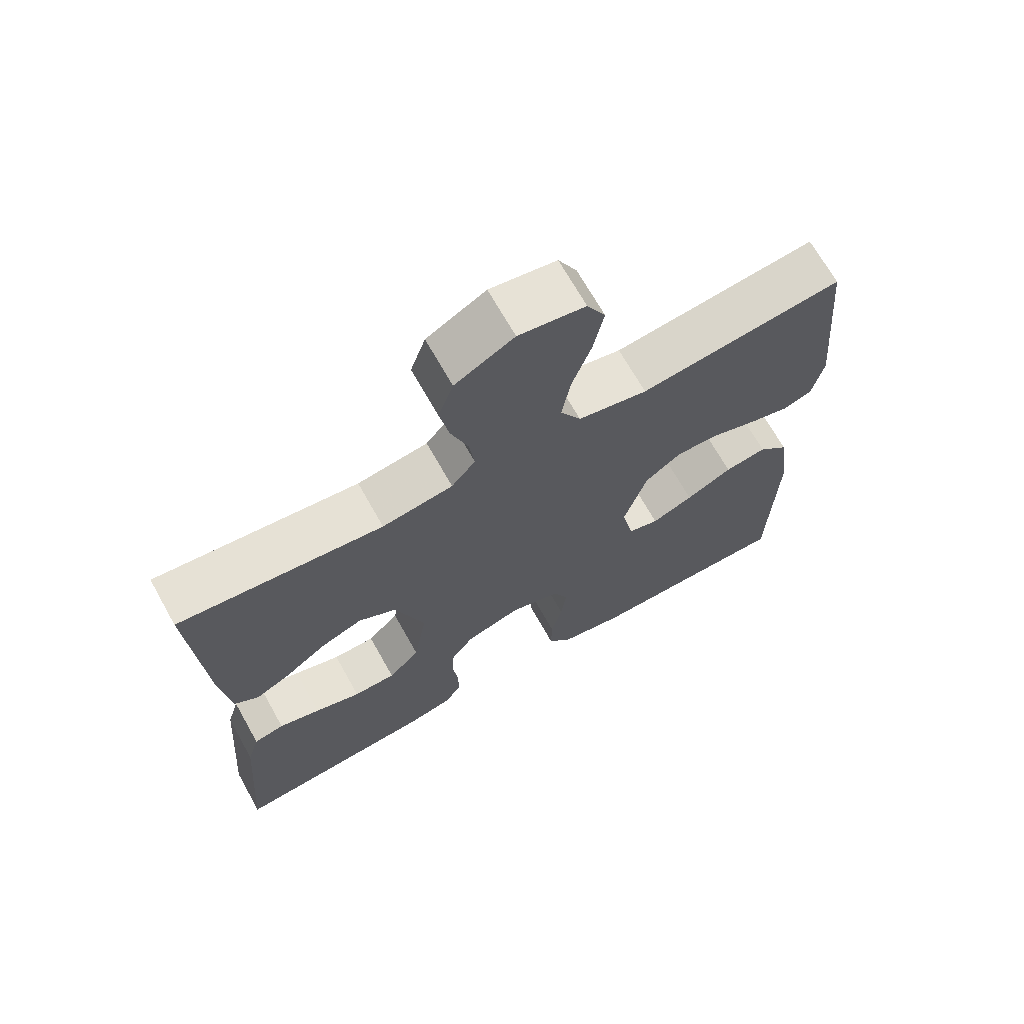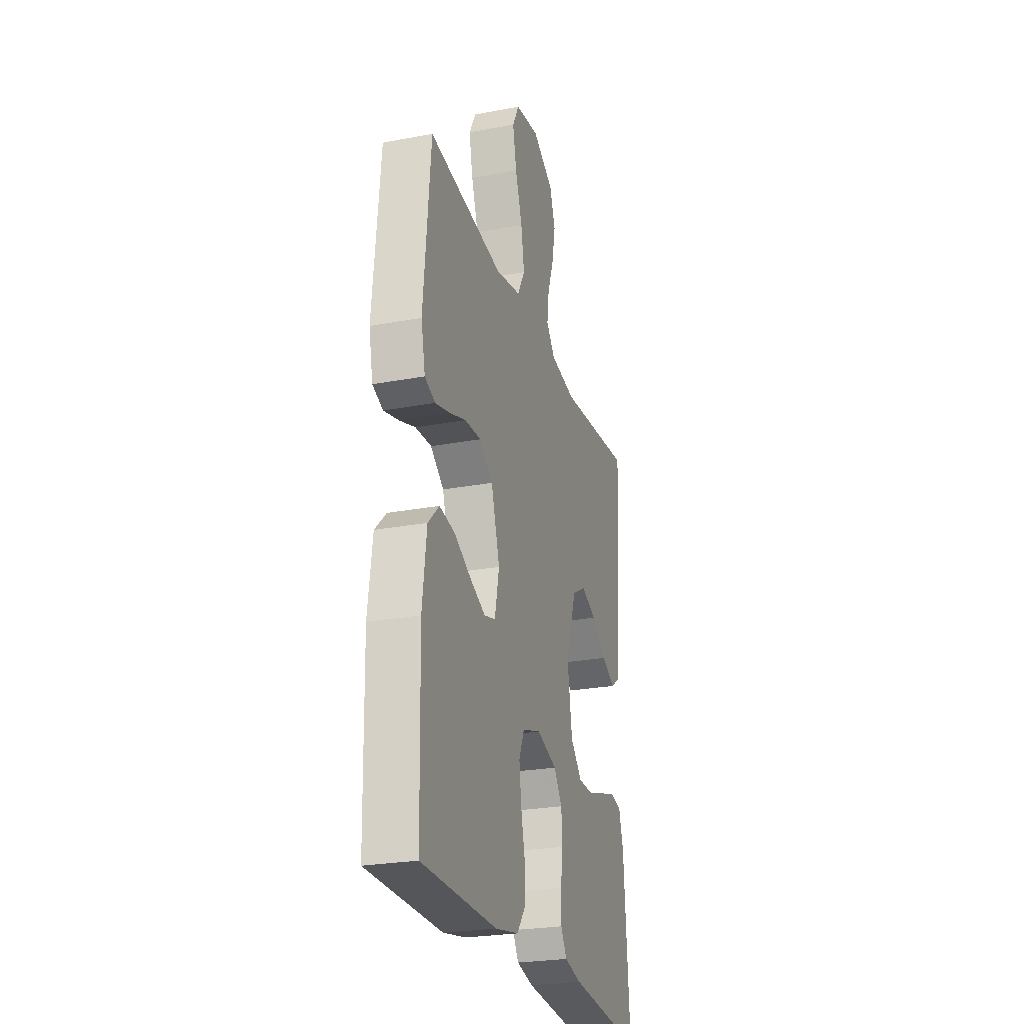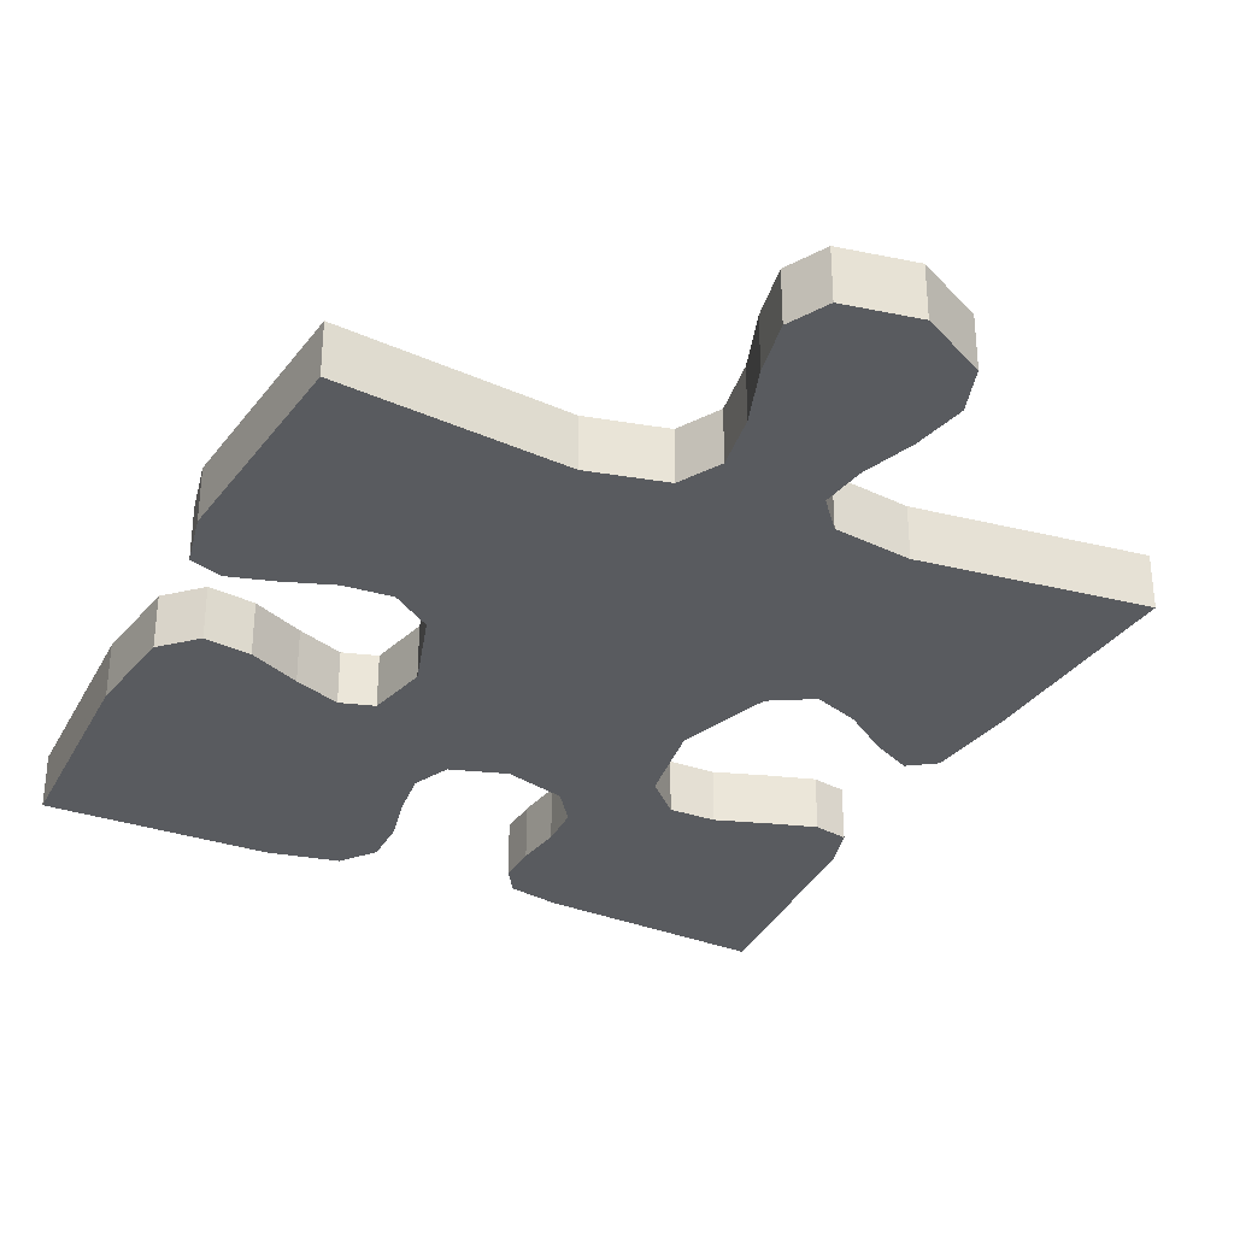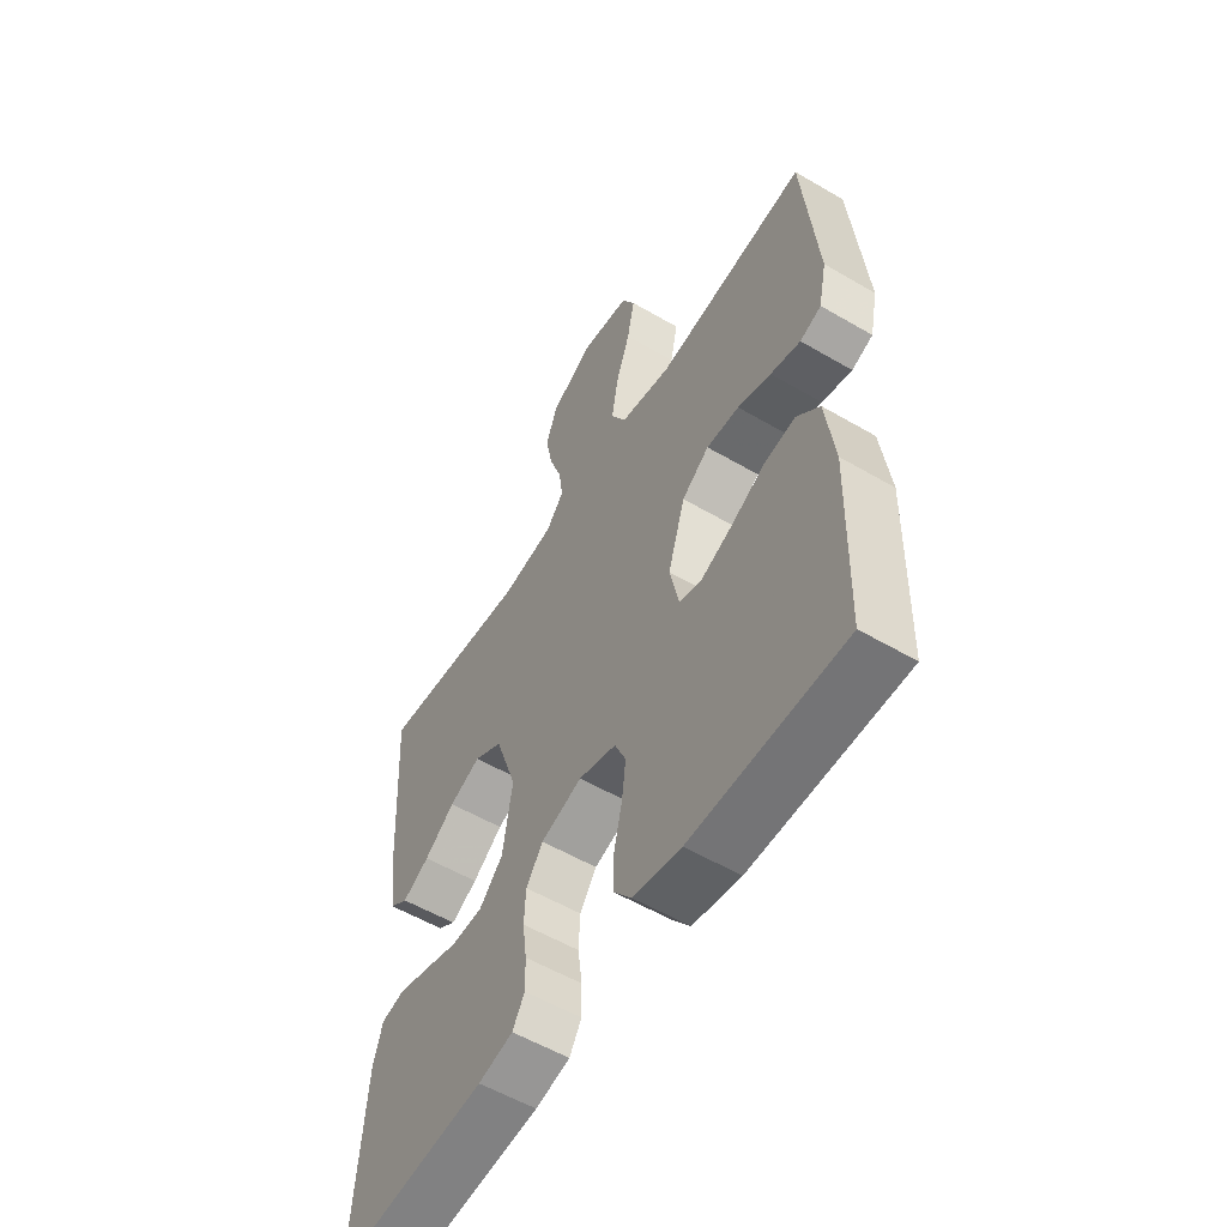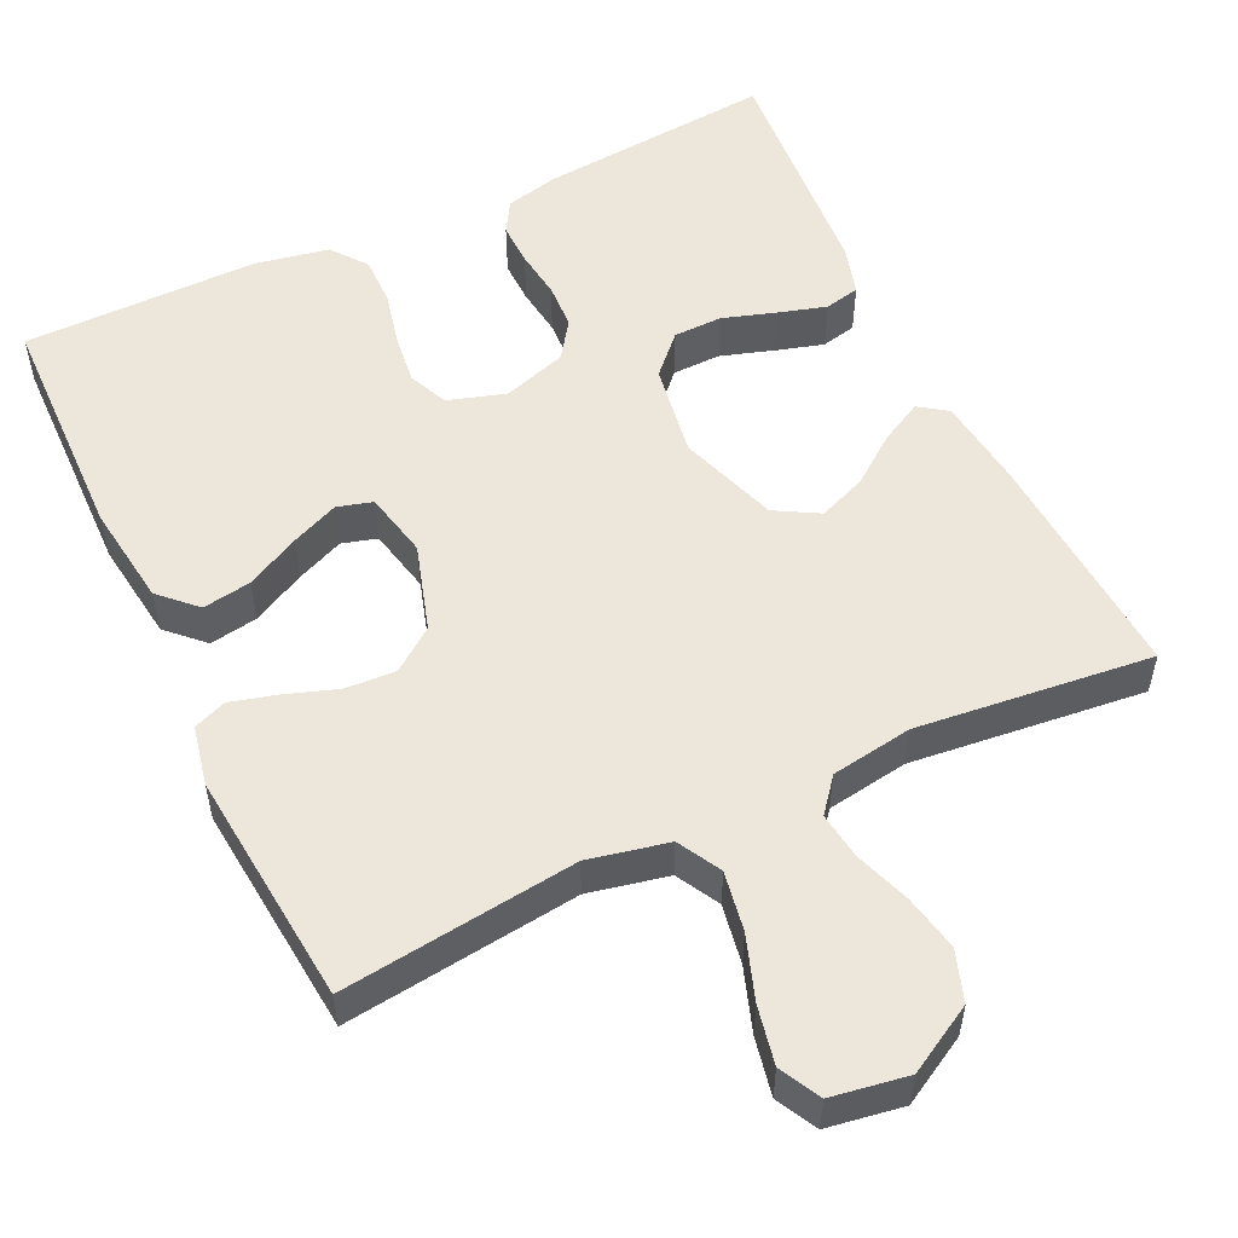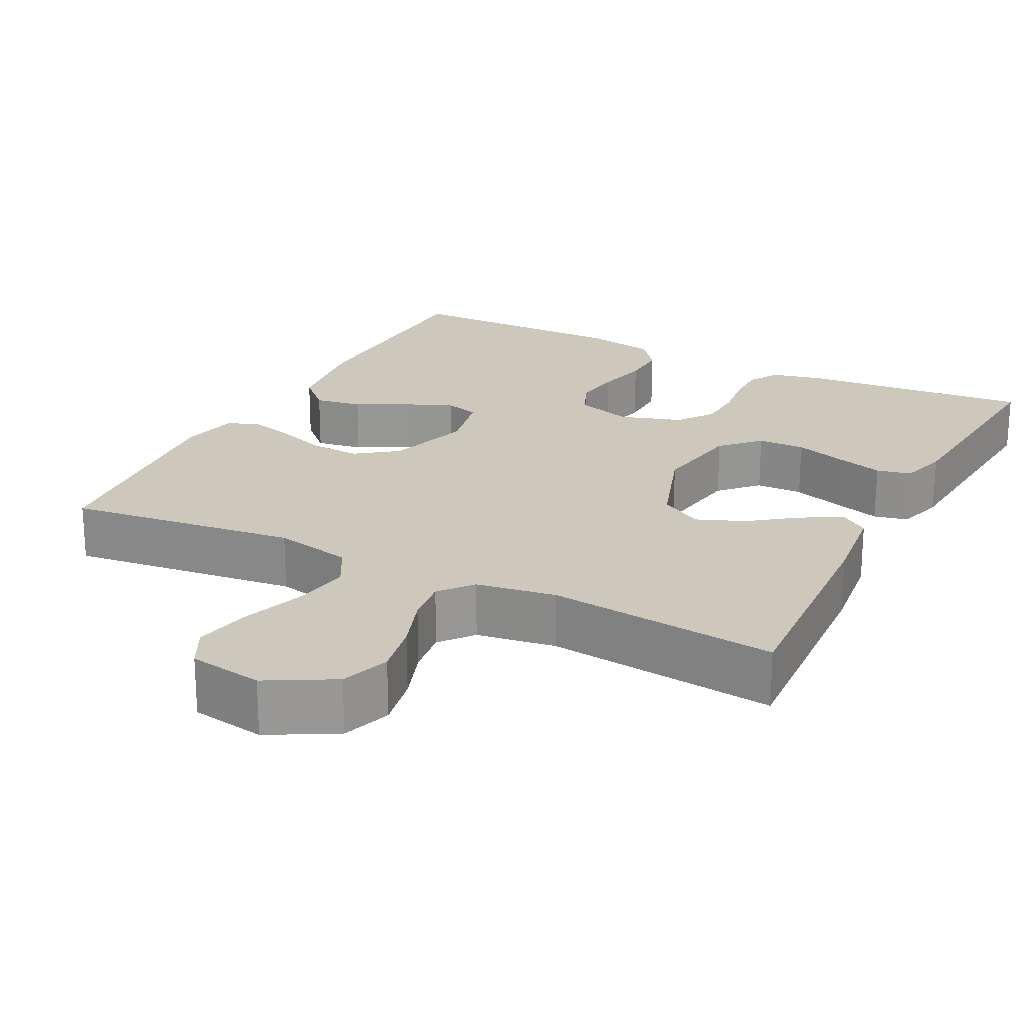
<metadata>
{"format":"obj","ext":"obj","renderer":"f3d","projection":"perspective","resolution":1024,"background":"white","views":[{"elev":68.9,"azim":150.7,"up":"+Z"},{"elev":-25.7,"azim":-73.3,"up":"+Z"},{"elev":-32.0,"azim":-25.6,"up":"+Y"},{"elev":-56.1,"azim":-121.5,"up":"+Z"},{"elev":53.8,"azim":-25.5,"up":"+Y"},{"elev":22.0,"azim":27.1,"up":"+Y"}]}
</metadata>
<code>
v 0.5 0.07 -0.5
v 0.2 0.07 -0.474
v 0.132 0.07 -0.458
v 0.108 0.07 -0.418
v 0.109 0.07 -0.363
v 0.117 0.07 -0.301
v 0.114 0.07 -0.242
v 0.081 0.07 -0.195
v 0 0.07 -0.169
v -0.074 0.07 -0.192
v -0.096 0.07 -0.242
v -0.088 0.07 -0.306
v -0.072 0.07 -0.375
v -0.071 0.07 -0.438
v -0.106 0.07 -0.483
v -0.2 0.07 -0.501
v -0.5 0.07 -0.5
v -0.508 0.07 -0.2
v -0.491 0.07 -0.07
v -0.446 0.07 -0.026
v -0.384 0.07 -0.036
v -0.316 0.07 -0.071
v -0.255 0.07 -0.097
v -0.21 0.07 -0.084
v -0.192 0.07 0
v -0.226 0.07 0.111
v -0.28 0.07 0.151
v -0.345 0.07 0.147
v -0.411 0.07 0.124
v -0.47 0.07 0.108
v -0.512 0.07 0.124
v -0.528 0.07 0.2
v -0.5 0.07 0.5
v -0.2 0.07 0.464
v -0.098 0.07 0.486
v -0.068 0.07 0.541
v -0.081 0.07 0.617
v -0.109 0.07 0.698
v -0.124 0.07 0.772
v -0.097 0.07 0.824
v 0 0.07 0.84
v 0.086 0.07 0.792
v 0.108 0.07 0.728
v 0.094 0.07 0.657
v 0.069 0.07 0.586
v 0.061 0.07 0.526
v 0.096 0.07 0.483
v 0.2 0.07 0.467
v 0.5 0.07 0.5
v 0.482 0.07 0.2
v 0.468 0.07 0.085
v 0.432 0.07 0.06
v 0.379 0.07 0.088
v 0.319 0.07 0.133
v 0.257 0.07 0.158
v 0.201 0.07 0.126
v 0.158 0.07 0
v 0.177 0.07 -0.119
v 0.223 0.07 -0.167
v 0.285 0.07 -0.168
v 0.353 0.07 -0.146
v 0.414 0.07 -0.128
v 0.459 0.07 -0.138
v 0.477 0.07 -0.2
v 0.5 0 -0.5
v 0.2 0 -0.474
v 0.132 0 -0.458
v 0.108 0 -0.418
v 0.109 0 -0.363
v 0.117 0 -0.301
v 0.114 0 -0.242
v 0.081 0 -0.195
v 0 0 -0.169
v -0.074 0 -0.192
v -0.096 0 -0.242
v -0.088 0 -0.306
v -0.072 0 -0.375
v -0.071 0 -0.438
v -0.106 0 -0.483
v -0.2 0 -0.501
v -0.5 0 -0.5
v -0.508 0 -0.2
v -0.491 0 -0.07
v -0.446 0 -0.026
v -0.384 0 -0.036
v -0.316 0 -0.071
v -0.255 0 -0.097
v -0.21 0 -0.084
v -0.192 0 0
v -0.226 0 0.111
v -0.28 0 0.151
v -0.345 0 0.147
v -0.411 0 0.124
v -0.47 0 0.108
v -0.512 0 0.124
v -0.528 0 0.2
v -0.5 0 0.5
v -0.2 0 0.464
v -0.098 0 0.486
v -0.068 0 0.541
v -0.081 0 0.617
v -0.109 0 0.698
v -0.124 0 0.772
v -0.097 0 0.824
v 0 0 0.84
v 0.086 0 0.792
v 0.108 0 0.728
v 0.094 0 0.657
v 0.069 0 0.586
v 0.061 0 0.526
v 0.096 0 0.483
v 0.2 0 0.467
v 0.5 0 0.5
v 0.482 0 0.2
v 0.468 0 0.085
v 0.432 0 0.06
v 0.379 0 0.088
v 0.319 0 0.133
v 0.257 0 0.158
v 0.201 0 0.126
v 0.158 0 0
v 0.177 0 -0.119
v 0.223 0 -0.167
v 0.285 0 -0.168
v 0.353 0 -0.146
v 0.414 0 -0.128
v 0.459 0 -0.138
v 0.477 0 -0.2
f 60 61 62 63
f 60 63 64 1
f 51 52 53 54
f 51 54 55
f 48 49 50 51
f 47 48 51 55
f 46 47 55 56
f 42 43 44 45
f 42 45 46
f 41 42 46
f 40 41 46
f 37 38 39 40
f 36 37 40 46
f 35 36 46 56
f 31 32 33 34
f 28 29 30 31
f 28 31 34 35
f 19 20 21 22
f 19 22 23
f 18 19 23
f 17 18 23 24
f 15 16 17 24
f 12 13 14 15
f 11 12 15 24
f 3 4 5 6
f 3 6 7
f 2 3 7
f 59 60 1 2
f 58 59 2 7
f 57 58 7 8
f 56 57 8 9
f 35 56 9 10
f 27 28 35
f 26 27 35
f 25 26 35 10
f 10 11 24 25
f 127 126 125 124
f 65 128 127 124
f 118 117 116 115
f 119 118 115
f 115 114 113 112
f 119 115 112 111
f 120 119 111 110
f 109 108 107 106
f 110 109 106
f 110 106 105
f 110 105 104
f 104 103 102 101
f 110 104 101 100
f 120 110 100 99
f 98 97 96 95
f 95 94 93 92
f 99 98 95 92
f 86 85 84 83
f 87 86 83
f 87 83 82
f 88 87 82 81
f 88 81 80 79
f 79 78 77 76
f 88 79 76 75
f 70 69 68 67
f 71 70 67
f 71 67 66
f 66 65 124 123
f 71 66 123 122
f 72 71 122 121
f 73 72 121 120
f 74 73 120 99
f 99 92 91
f 99 91 90
f 74 99 90 89
f 89 88 75 74
f 1 65 66 2
f 2 66 67 3
f 3 67 68 4
f 4 68 69 5
f 5 69 70 6
f 6 70 71 7
f 7 71 72 8
f 8 72 73 9
f 9 73 74 10
f 10 74 75 11
f 11 75 76 12
f 12 76 77 13
f 13 77 78 14
f 14 78 79 15
f 15 79 80 16
f 16 80 81 17
f 17 81 82 18
f 18 82 83 19
f 19 83 84 20
f 20 84 85 21
f 21 85 86 22
f 22 86 87 23
f 23 87 88 24
f 24 88 89 25
f 25 89 90 26
f 26 90 91 27
f 27 91 92 28
f 28 92 93 29
f 29 93 94 30
f 30 94 95 31
f 31 95 96 32
f 32 96 97 33
f 33 97 98 34
f 34 98 99 35
f 35 99 100 36
f 36 100 101 37
f 37 101 102 38
f 38 102 103 39
f 39 103 104 40
f 40 104 105 41
f 41 105 106 42
f 42 106 107 43
f 43 107 108 44
f 44 108 109 45
f 45 109 110 46
f 46 110 111 47
f 47 111 112 48
f 48 112 113 49
f 49 113 114 50
f 50 114 115 51
f 51 115 116 52
f 52 116 117 53
f 53 117 118 54
f 54 118 119 55
f 55 119 120 56
f 56 120 121 57
f 57 121 122 58
f 58 122 123 59
f 59 123 124 60
f 60 124 125 61
f 61 125 126 62
f 62 126 127 63
f 63 127 128 64
f 64 128 65 1

</code>
